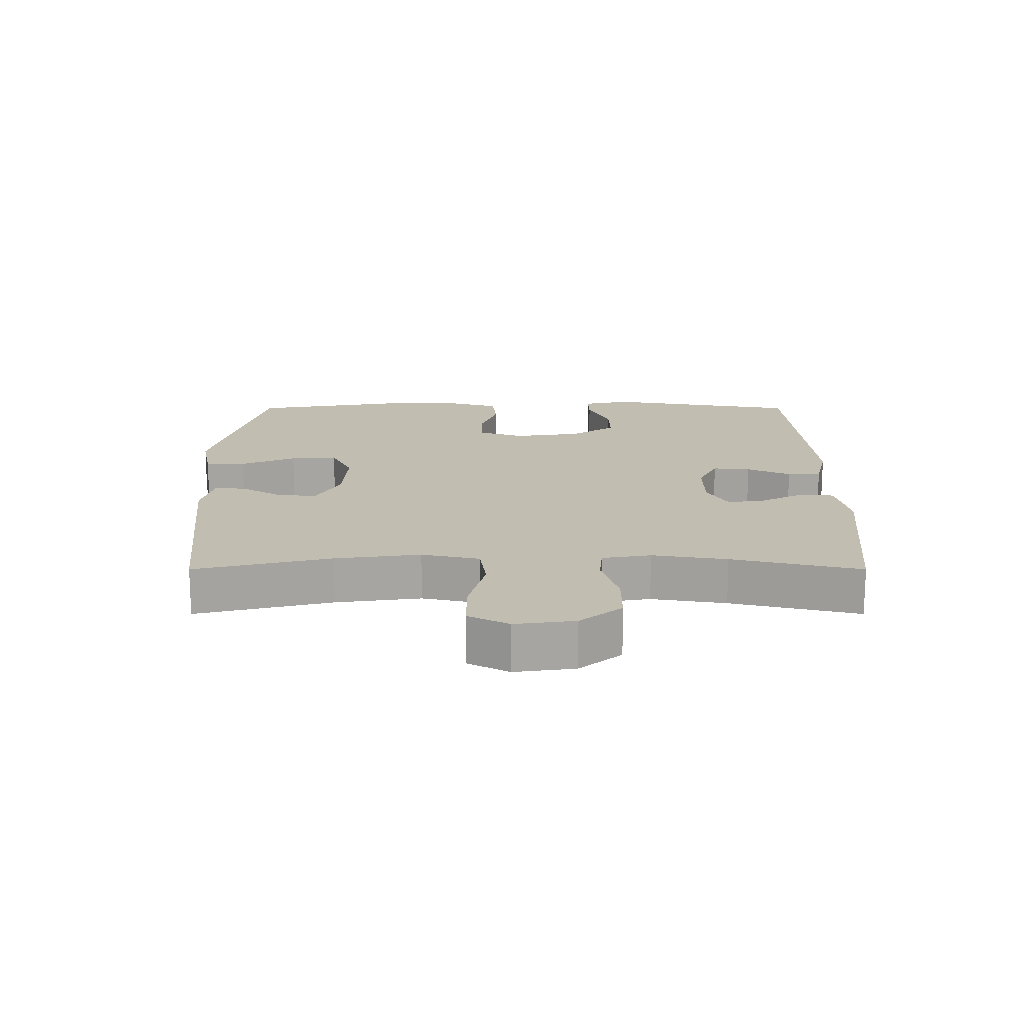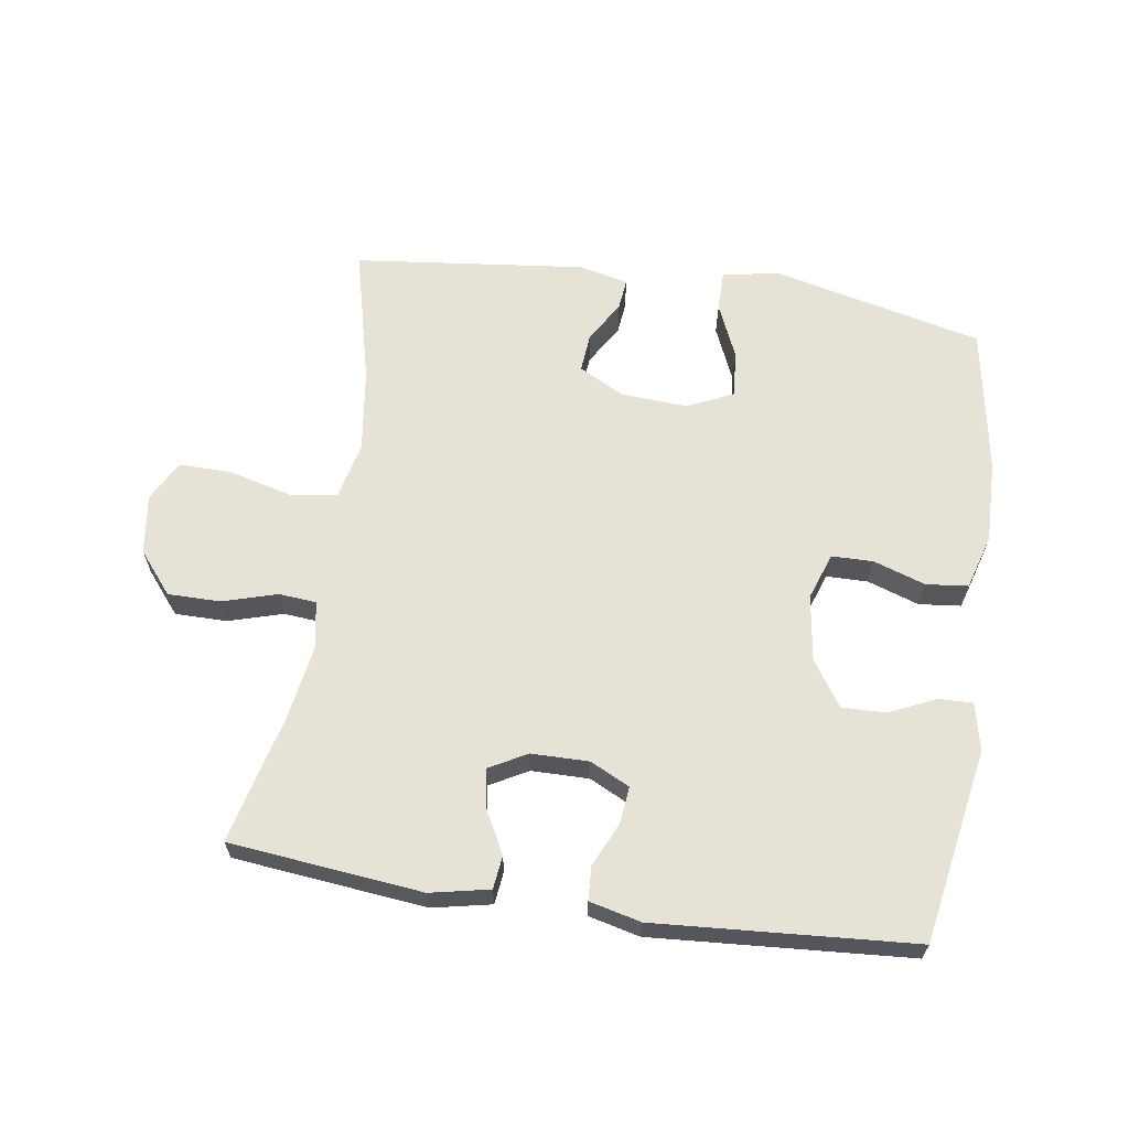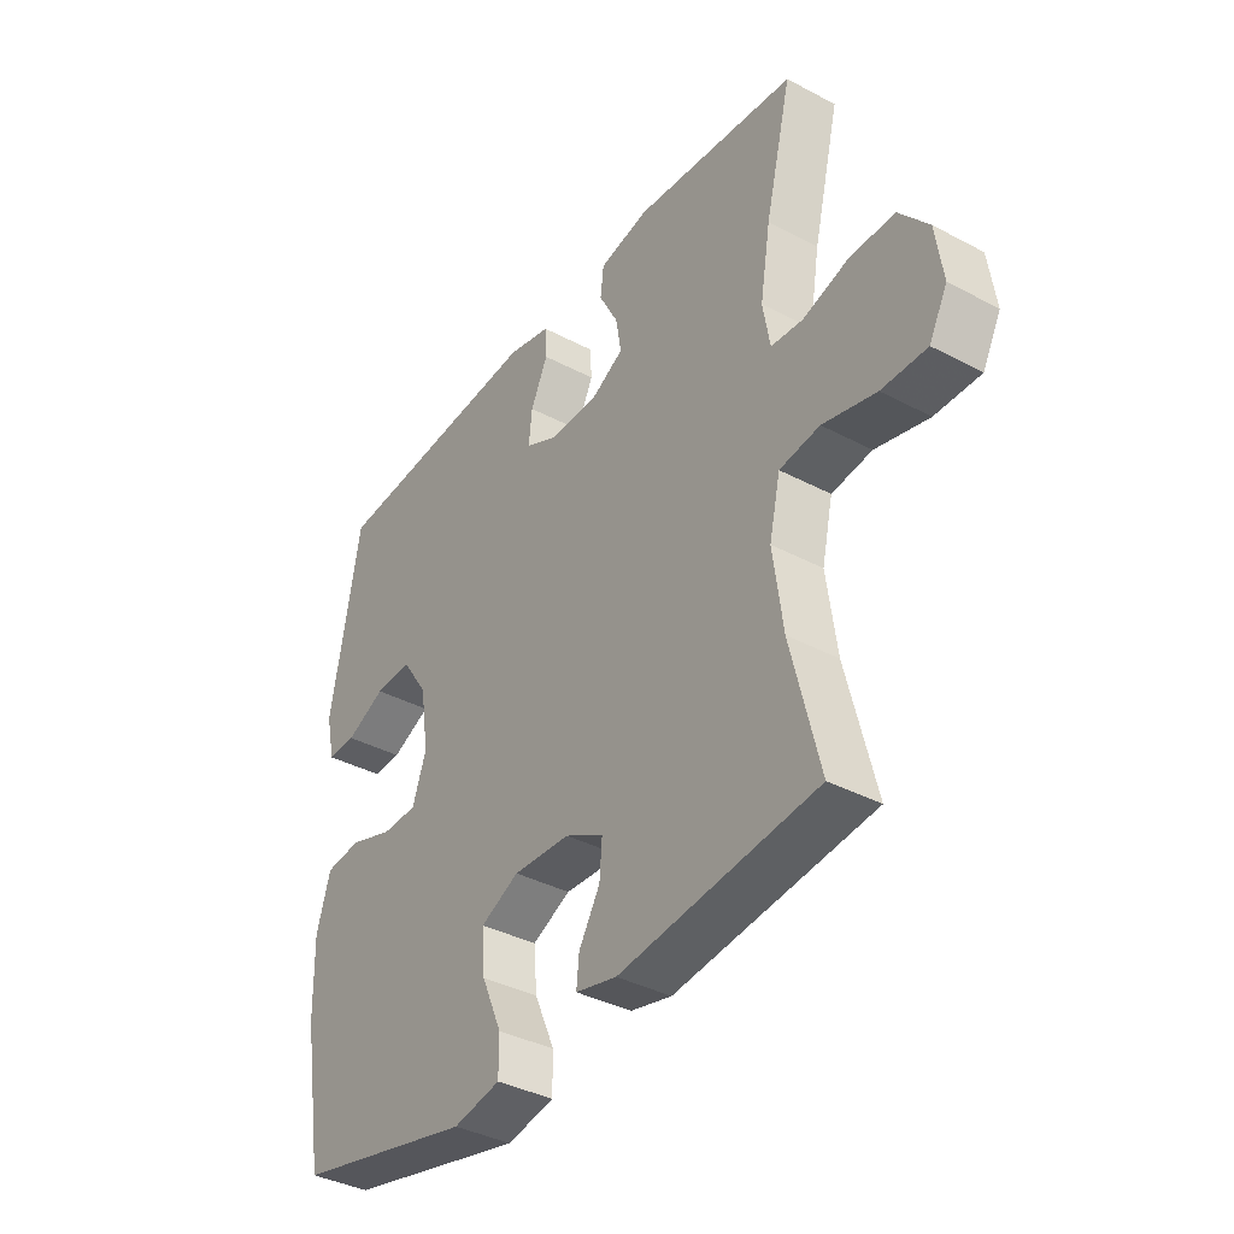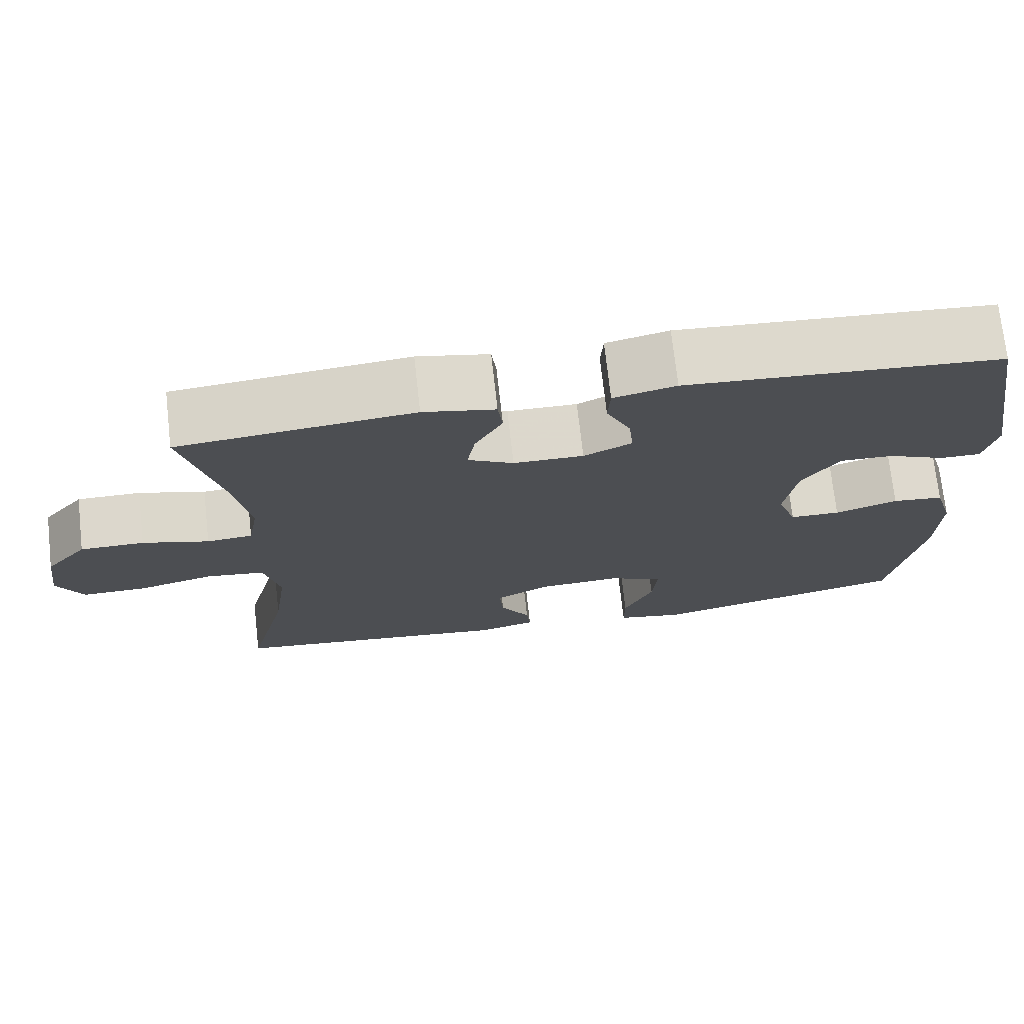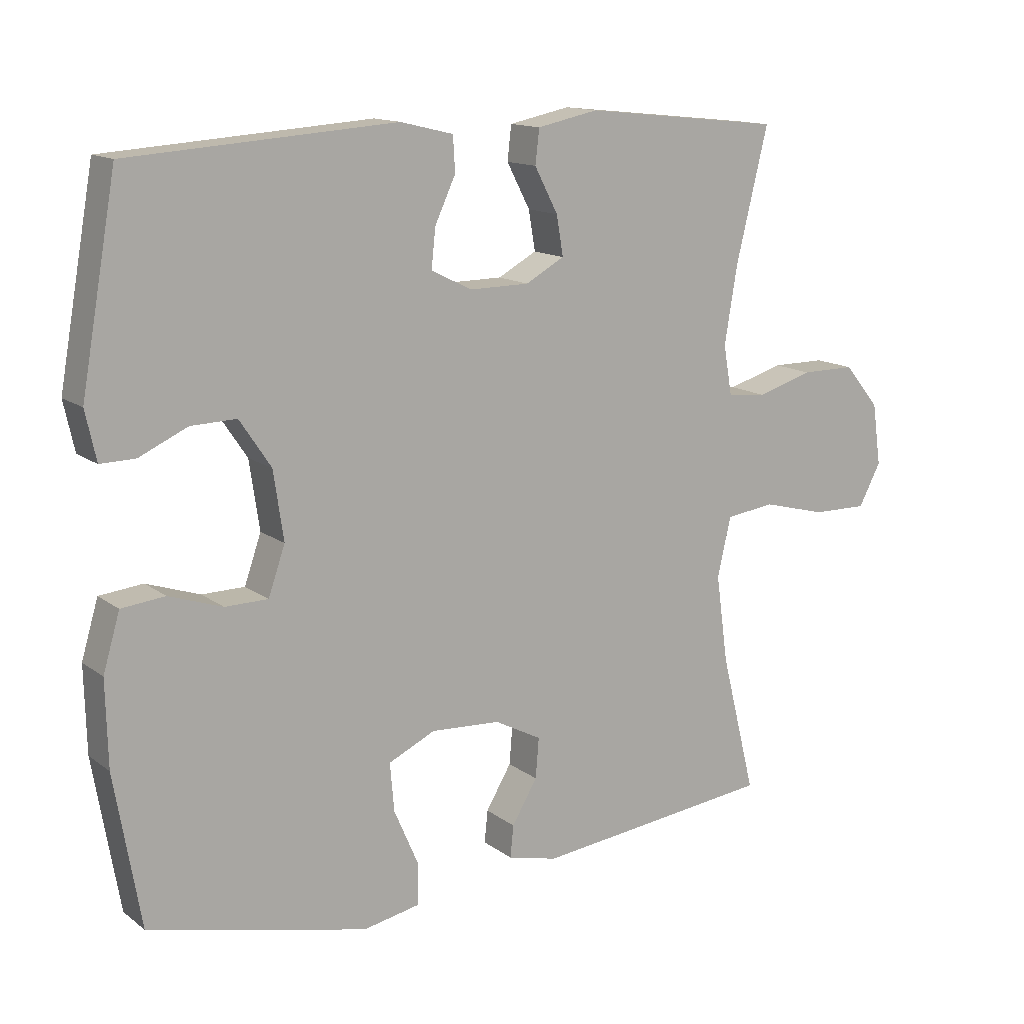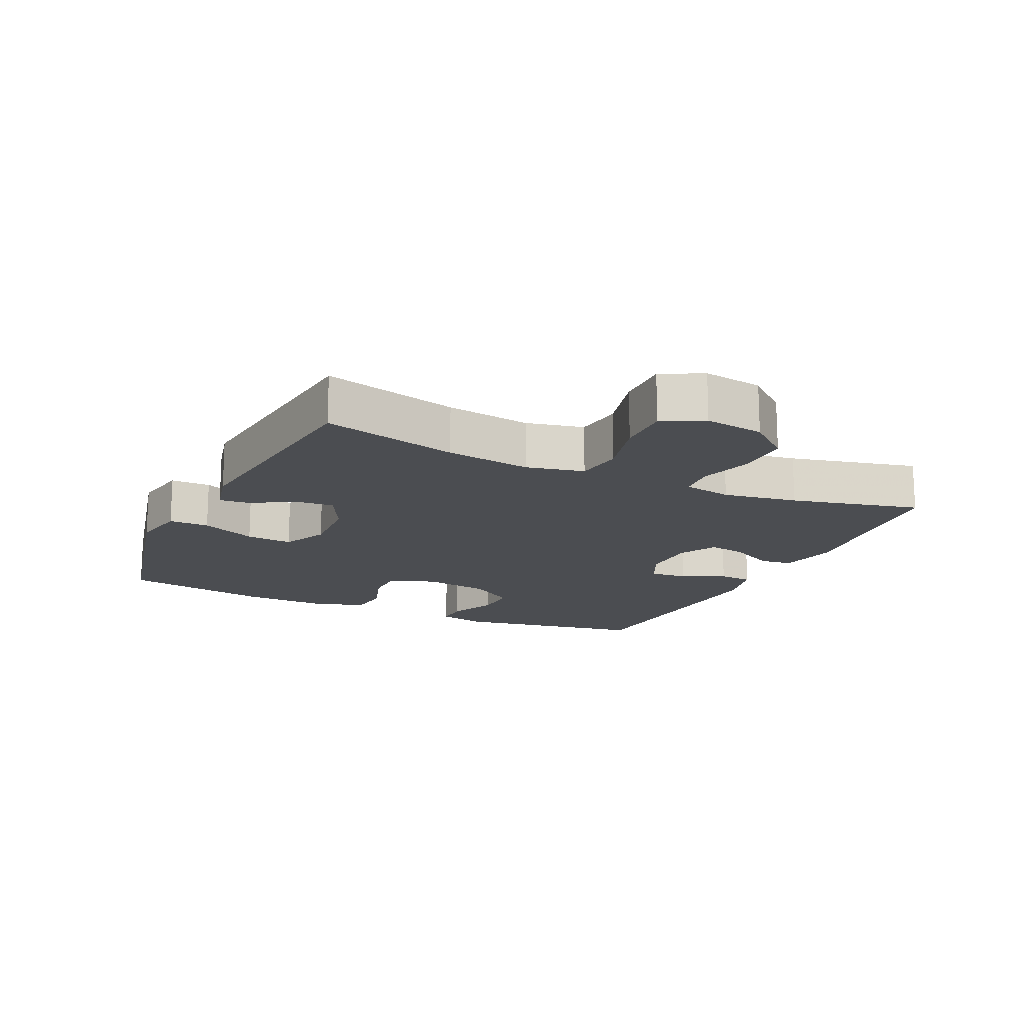
<metadata>
{"format":"obj","ext":"obj","renderer":"f3d","projection":"perspective","resolution":1024,"background":"white","views":[{"elev":16.8,"azim":-90.0,"up":"+Y"},{"elev":63.7,"azim":8.6,"up":"+Y"},{"elev":-37.8,"azim":-124.1,"up":"+Z"},{"elev":73.0,"azim":-6.4,"up":"+Z"},{"elev":13.8,"azim":147.5,"up":"+Z"},{"elev":-16.0,"azim":-115.2,"up":"+Y"}]}
</metadata>
<code>
v 0.5 0.07 0.5
v 0.553 0.07 0.201
v 0.537 0.07 0.128
v 0.485 0.07 0.129
v 0.413 0.07 0.162
v 0.345 0.07 0.164
v 0.298 0.07 0.094
v 0.283 0.07 -0.008
v 0.308 0.07 -0.08
v 0.372 0.07 -0.081
v 0.452 0.07 -0.054
v 0.517 0.07 -0.061
v 0.542 0.07 -0.146
v 0.539 0.07 -0.273
v 0.5 0.07 -0.5
v 0.173 0.07 -0.577
v 0.087 0.07 -0.56
v 0.087 0.07 -0.498
v 0.124 0.07 -0.413
v 0.13 0.07 -0.341
v 0.06 0.07 -0.308
v -0.044 0.07 -0.314
v -0.114 0.07 -0.351
v -0.109 0.07 -0.411
v -0.071 0.07 -0.475
v -0.066 0.07 -0.523
v -0.141 0.07 -0.541
v -0.5 0.07 -0.5
v -0.448 0.07 -0.291
v -0.43 0.07 -0.16
v -0.45 0.07 -0.071
v -0.523 0.07 -0.061
v -0.62 0.07 -0.086
v -0.702 0.07 -0.087
v -0.735 0.07 -0.024
v -0.722 0.07 0.068
v -0.669 0.07 0.132
v -0.588 0.07 0.132
v -0.504 0.07 0.107
v -0.446 0.07 0.112
v -0.433 0.07 0.187
v -0.452 0.07 0.302
v -0.5 0.07 0.5
v -0.203 0.07 0.531
v -0.112 0.07 0.512
v -0.106 0.07 0.461
v -0.141 0.07 0.394
v -0.151 0.07 0.335
v -0.093 0.07 0.303
v -0.004 0.07 0.302
v 0.057 0.07 0.332
v 0.051 0.07 0.39
v 0.02 0.07 0.457
v 0.023 0.07 0.509
v 0.102 0.07 0.528
v 0.5 0 0.5
v 0.553 0 0.201
v 0.537 0 0.128
v 0.485 0 0.129
v 0.413 0 0.162
v 0.345 0 0.164
v 0.298 0 0.094
v 0.283 0 -0.008
v 0.308 0 -0.08
v 0.372 0 -0.081
v 0.452 0 -0.054
v 0.517 0 -0.061
v 0.542 0 -0.146
v 0.539 0 -0.273
v 0.5 0 -0.5
v 0.173 0 -0.577
v 0.087 0 -0.56
v 0.087 0 -0.498
v 0.124 0 -0.413
v 0.13 0 -0.341
v 0.06 0 -0.308
v -0.044 0 -0.314
v -0.114 0 -0.351
v -0.109 0 -0.411
v -0.071 0 -0.475
v -0.066 0 -0.523
v -0.141 0 -0.541
v -0.5 0 -0.5
v -0.448 0 -0.291
v -0.43 0 -0.16
v -0.45 0 -0.071
v -0.523 0 -0.061
v -0.62 0 -0.086
v -0.702 0 -0.087
v -0.735 0 -0.024
v -0.722 0 0.068
v -0.669 0 0.132
v -0.588 0 0.132
v -0.504 0 0.107
v -0.446 0 0.112
v -0.433 0 0.187
v -0.452 0 0.302
v -0.5 0 0.5
v -0.203 0 0.531
v -0.112 0 0.512
v -0.106 0 0.461
v -0.141 0 0.394
v -0.151 0 0.335
v -0.093 0 0.303
v -0.004 0 0.302
v 0.057 0 0.332
v 0.051 0 0.39
v 0.02 0 0.457
v 0.023 0 0.509
v 0.102 0 0.528
f 52 53 54 55
f 51 52 55 1
f 50 51 1 2
f 49 50 2 3
f 44 45 46 47
f 42 43 44 47
f 41 42 47 48
f 40 41 48 49
f 36 37 38 39
f 36 39 40
f 35 36 40
f 32 33 34 35
f 31 32 35 40
f 30 31 40 49
f 26 27 28 29
f 24 25 26 29
f 23 24 29 30
f 22 23 30 49
f 16 17 18 19
f 16 19 20
f 15 16 20
f 14 15 20 21
f 10 11 12 13
f 9 10 13 14
f 3 4 5
f 49 3 5
f 49 5 6
f 22 49 6 7
f 9 14 21 22
f 8 9 22
f 7 8 22
f 110 109 108 107
f 56 110 107 106
f 57 56 106 105
f 58 57 105 104
f 102 101 100 99
f 102 99 98 97
f 103 102 97 96
f 104 103 96 95
f 94 93 92 91
f 95 94 91
f 95 91 90
f 90 89 88 87
f 95 90 87 86
f 104 95 86 85
f 84 83 82 81
f 84 81 80 79
f 85 84 79 78
f 104 85 78 77
f 74 73 72 71
f 75 74 71
f 75 71 70
f 76 75 70 69
f 68 67 66 65
f 69 68 65 64
f 60 59 58
f 60 58 104
f 61 60 104
f 62 61 104 77
f 77 76 69 64
f 77 64 63
f 77 63 62
f 1 56 57 2
f 2 57 58 3
f 3 58 59 4
f 4 59 60 5
f 5 60 61 6
f 6 61 62 7
f 7 62 63 8
f 8 63 64 9
f 9 64 65 10
f 10 65 66 11
f 11 66 67 12
f 12 67 68 13
f 13 68 69 14
f 14 69 70 15
f 15 70 71 16
f 16 71 72 17
f 17 72 73 18
f 18 73 74 19
f 19 74 75 20
f 20 75 76 21
f 21 76 77 22
f 22 77 78 23
f 23 78 79 24
f 24 79 80 25
f 25 80 81 26
f 26 81 82 27
f 27 82 83 28
f 28 83 84 29
f 29 84 85 30
f 30 85 86 31
f 31 86 87 32
f 32 87 88 33
f 33 88 89 34
f 34 89 90 35
f 35 90 91 36
f 36 91 92 37
f 37 92 93 38
f 38 93 94 39
f 39 94 95 40
f 40 95 96 41
f 41 96 97 42
f 42 97 98 43
f 43 98 99 44
f 44 99 100 45
f 45 100 101 46
f 46 101 102 47
f 47 102 103 48
f 48 103 104 49
f 49 104 105 50
f 50 105 106 51
f 51 106 107 52
f 52 107 108 53
f 53 108 109 54
f 54 109 110 55
f 55 110 56 1

</code>
